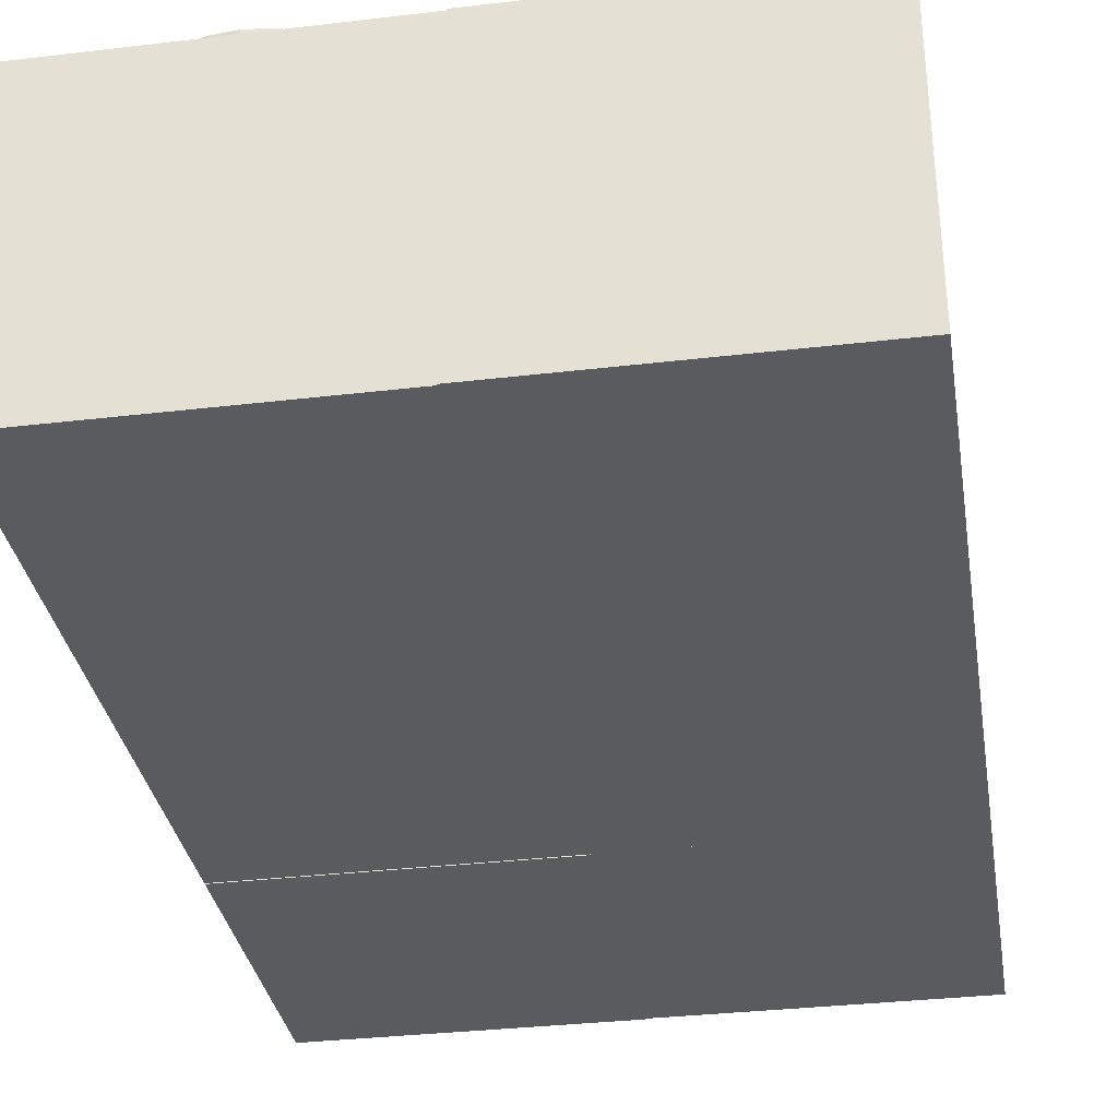
<metadata>
{"format":"obj","ext":"obj","renderer":"f3d","projection":"perspective","resolution":1024,"background":"white","views":[{"elev":-33.3,"azim":9.2,"up":"+Y"}]}
</metadata>
<code>
o Cube.007
v 5 0 10
v 5 0 15
v -0 0 15
v 1e-06 0 10
v 5 5 10
v 5 5 15
v -1e-06 5 15
v 0 5 10
v 2.527 1.804 10.55
v 2.527 5.654 10.55
v 2.902 1.804 10.59
v 2.902 5.654 10.59
v 3.263 1.804 10.7
v 3.263 5.654 10.7
v 3.596 1.804 10.88
v 3.596 5.654 10.88
v 3.888 1.804 11.12
v 3.888 5.654 11.12
v 4.127 1.804 11.41
v 4.127 5.654 11.41
v 4.305 1.804 11.74
v 4.305 5.654 11.74
v 4.414 1.804 12.1
v 4.414 5.654 12.1
v 4.451 1.804 12.48
v 4.451 5.654 12.48
v 4.414 1.804 12.85
v 4.414 5.654 12.85
v 4.305 1.804 13.22
v 4.305 5.654 13.22
v 4.127 1.804 13.55
v 4.127 5.654 13.55
v 3.888 1.804 13.84
v 3.888 5.654 13.84
v 3.596 1.804 14.08
v 3.596 5.654 14.08
v 3.263 1.804 14.26
v 3.263 5.654 14.26
v 2.902 1.804 14.37
v 2.902 5.654 14.37
v 2.527 1.804 14.4
v 2.527 5.654 14.4
v 2.151 1.804 14.37
v 2.151 5.654 14.37
v 1.79 1.804 14.26
v 1.79 5.654 14.26
v 1.458 1.804 14.08
v 1.458 5.654 14.08
v 1.166 1.804 13.84
v 1.166 5.654 13.84
v 0.9267 1.804 13.55
v 0.9267 5.654 13.55
v 0.7489 1.804 13.22
v 0.7489 5.654 13.22
v 0.6394 1.804 12.85
v 0.6394 5.654 12.85
v 0.6024 1.804 12.48
v 0.6024 5.654 12.48
v 0.6394 1.804 12.1
v 0.6394 5.654 12.1
v 0.7489 1.804 11.74
v 0.7489 5.654 11.74
v 0.9267 1.804 11.41
v 0.9267 5.654 11.41
v 1.166 1.804 11.12
v 1.166 5.654 11.12
v 1.458 1.804 10.88
v 1.458 5.654 10.88
v 1.79 1.804 10.7
v 1.79 5.654 10.7
v 2.151 1.804 10.59
v 2.151 5.654 10.59
f 2 4 1
f 8 6 5
f 5 2 1
f 6 3 2
f 7 4 3
f 1 8 5
f 10 11 9
f 12 13 11
f 14 15 13
f 16 17 15
f 18 19 17
f 20 21 19
f 22 23 21
f 24 25 23
f 26 27 25
f 28 29 27
f 30 31 29
f 32 33 31
f 34 35 33
f 36 37 35
f 38 39 37
f 40 41 39
f 42 43 41
f 44 45 43
f 46 47 45
f 48 49 47
f 50 51 49
f 52 53 51
f 54 55 53
f 56 57 55
f 58 59 57
f 60 61 59
f 62 63 61
f 64 65 63
f 66 67 65
f 68 69 67
f 38 30 14
f 70 71 69
f 72 9 71
f 39 55 23
f 2 3 4
f 8 7 6
f 5 6 2
f 6 7 3
f 7 8 4
f 1 4 8
f 10 12 11
f 12 14 13
f 14 16 15
f 16 18 17
f 18 20 19
f 20 22 21
f 22 24 23
f 24 26 25
f 26 28 27
f 28 30 29
f 30 32 31
f 32 34 33
f 34 36 35
f 36 38 37
f 38 40 39
f 40 42 41
f 42 44 43
f 44 46 45
f 46 48 47
f 48 50 49
f 50 52 51
f 52 54 53
f 54 56 55
f 56 58 57
f 58 60 59
f 60 62 61
f 62 64 63
f 64 66 65
f 66 68 67
f 68 70 69
f 14 12 10
f 10 72 14
f 70 68 66
f 66 64 62
f 62 60 58
f 58 56 62
f 54 52 46
f 50 48 46
f 46 44 38
f 42 40 38
f 38 36 34
f 34 32 38
f 30 28 26
f 26 24 22
f 22 20 14
f 18 16 14
f 14 72 70
f 70 66 14
f 62 56 54
f 52 50 46
f 44 42 38
f 38 32 30
f 30 26 14
f 20 18 14
f 14 66 62
f 62 54 46
f 46 38 14
f 26 22 14
f 14 62 46
f 70 72 71
f 72 10 9
f 71 9 11
f 11 13 71
f 15 17 19
f 19 21 23
f 23 25 27
f 27 29 31
f 31 33 35
f 35 37 31
f 39 41 43
f 43 45 47
f 47 49 51
f 51 53 55
f 55 57 59
f 59 61 63
f 63 65 71
f 67 69 71
f 71 13 15
f 15 19 23
f 23 27 31
f 31 37 39
f 39 43 55
f 47 51 55
f 55 59 63
f 65 67 71
f 71 15 23
f 23 31 39
f 43 47 55
f 55 63 71
f 71 23 55
o Cube.004
v 10 0 10.02
v 10 0 15.02
v 5 0 15.02
v 5 0 10.02
v 10 5 10.02
v 10 5 15.02
v 5 5 15.02
v 5 5 10.02
v 7.527 1.804 10.58
v 7.527 5.654 10.58
v 7.902 1.804 10.61
v 7.902 5.654 10.61
v 8.263 1.804 10.72
v 8.263 5.654 10.72
v 8.596 1.804 10.9
v 8.596 5.654 10.9
v 8.888 1.804 11.14
v 8.888 5.654 11.14
v 9.127 1.804 11.43
v 9.127 5.654 11.43
v 9.305 1.804 11.76
v 9.305 5.654 11.76
v 9.414 1.804 12.13
v 9.414 5.654 12.13
v 9.451 1.804 12.5
v 9.451 5.654 12.5
v 9.414 1.804 12.88
v 9.414 5.654 12.88
v 9.305 1.804 13.24
v 9.305 5.654 13.24
v 9.127 1.804 13.57
v 9.127 5.654 13.57
v 8.888 1.804 13.86
v 8.888 5.654 13.86
v 8.596 1.804 14.1
v 8.596 5.654 14.1
v 8.263 1.804 14.28
v 8.263 5.654 14.28
v 7.902 1.804 14.39
v 7.902 5.654 14.39
v 7.527 1.804 14.43
v 7.527 5.654 14.43
v 7.151 1.804 14.39
v 7.151 5.654 14.39
v 6.79 1.804 14.28
v 6.79 5.654 14.28
v 6.458 1.804 14.1
v 6.458 5.654 14.1
v 6.166 1.804 13.86
v 6.166 5.654 13.86
v 5.927 1.804 13.57
v 5.927 5.654 13.57
v 5.749 1.804 13.24
v 5.749 5.654 13.24
v 5.639 1.804 12.88
v 5.639 5.654 12.88
v 5.602 1.804 12.5
v 5.602 5.654 12.5
v 5.639 1.804 12.13
v 5.639 5.654 12.13
v 5.749 1.804 11.76
v 5.749 5.654 11.76
v 5.927 1.804 11.43
v 5.927 5.654 11.43
v 6.166 1.804 11.14
v 6.166 5.654 11.14
v 6.458 1.804 10.9
v 6.458 5.654 10.9
v 6.79 1.804 10.72
v 6.79 5.654 10.72
v 7.151 1.804 10.61
v 7.151 5.654 10.61
f 73 75 76
f 80 78 77
f 77 74 73
f 78 75 74
f 75 80 76
f 73 80 77
f 82 83 81
f 84 85 83
f 86 87 85
f 88 89 87
f 90 91 89
f 92 93 91
f 94 95 93
f 96 97 95
f 98 99 97
f 100 101 99
f 102 103 101
f 104 105 103
f 106 107 105
f 108 109 107
f 110 111 109
f 112 113 111
f 114 115 113
f 116 117 115
f 118 119 117
f 120 121 119
f 122 123 121
f 124 125 123
f 126 127 125
f 128 129 127
f 130 131 129
f 132 133 131
f 134 135 133
f 136 137 135
f 138 139 137
f 140 141 139
f 118 94 86
f 142 143 141
f 144 81 143
f 111 127 95
f 73 74 75
f 80 79 78
f 77 78 74
f 78 79 75
f 75 79 80
f 73 76 80
f 82 84 83
f 84 86 85
f 86 88 87
f 88 90 89
f 90 92 91
f 92 94 93
f 94 96 95
f 96 98 97
f 98 100 99
f 100 102 101
f 102 104 103
f 104 106 105
f 106 108 107
f 108 110 109
f 110 112 111
f 112 114 113
f 114 116 115
f 116 118 117
f 118 120 119
f 120 122 121
f 122 124 123
f 124 126 125
f 126 128 127
f 128 130 129
f 130 132 131
f 132 134 133
f 134 136 135
f 136 138 137
f 138 140 139
f 140 142 141
f 86 84 82
f 82 144 142
f 142 140 138
f 138 136 142
f 134 132 126
f 130 128 126
f 126 124 122
f 122 120 118
f 118 116 110
f 114 112 110
f 110 108 106
f 106 104 102
f 102 100 98
f 98 96 102
f 94 92 90
f 90 88 94
f 86 82 134
f 142 136 134
f 132 130 126
f 126 122 134
f 116 114 110
f 110 106 118
f 102 96 94
f 94 88 86
f 82 142 134
f 134 122 118
f 118 106 102
f 102 94 118
f 86 134 118
f 142 144 143
f 144 82 81
f 143 81 87
f 83 85 87
f 87 89 91
f 91 93 87
f 95 97 103
f 99 101 103
f 103 105 107
f 107 109 111
f 111 113 115
f 115 117 119
f 119 121 127
f 123 125 127
f 127 129 131
f 131 133 135
f 135 137 143
f 139 141 143
f 81 83 87
f 87 93 95
f 97 99 103
f 103 107 95
f 111 115 127
f 121 123 127
f 127 131 143
f 137 139 143
f 143 87 95
f 95 107 111
f 115 119 127
f 131 135 143
f 143 95 127
o Cube.003
v 10 0 0.02236
v 10 0 5.022
v 5 0 5.022
v 5 0 0.02236
v 10 5 0.02236
v 10 5 5.022
v 5 5 5.022
v 5 5 0.02236
v 7.527 1.804 0.5765
v 7.527 5.654 0.5765
v 7.902 1.804 0.6134
v 7.902 5.654 0.6134
v 8.263 1.804 0.723
v 8.263 5.654 0.723
v 8.596 1.804 0.9008
v 8.596 5.654 0.9008
v 8.888 1.804 1.14
v 8.888 5.654 1.14
v 9.127 1.804 1.432
v 9.127 5.654 1.432
v 9.305 1.804 1.765
v 9.305 5.654 1.765
v 9.414 1.804 2.126
v 9.414 5.654 2.126
v 9.451 1.804 2.501
v 9.451 5.654 2.501
v 9.414 1.804 2.876
v 9.414 5.654 2.876
v 9.305 1.804 3.237
v 9.305 5.654 3.237
v 9.127 1.804 3.57
v 9.127 5.654 3.57
v 8.888 1.804 3.862
v 8.888 5.654 3.862
v 8.596 1.804 4.101
v 8.596 5.654 4.101
v 8.263 1.804 4.279
v 8.263 5.654 4.279
v 7.902 1.804 4.389
v 7.902 5.654 4.389
v 7.527 1.804 4.426
v 7.527 5.654 4.426
v 7.151 1.804 4.389
v 7.151 5.654 4.389
v 6.79 1.804 4.279
v 6.79 5.654 4.279
v 6.458 1.804 4.101
v 6.458 5.654 4.101
v 6.166 1.804 3.862
v 6.166 5.654 3.862
v 5.927 1.804 3.57
v 5.927 5.654 3.57
v 5.749 1.804 3.237
v 5.749 5.654 3.237
v 5.639 1.804 2.876
v 5.639 5.654 2.876
v 5.602 1.804 2.501
v 5.602 5.654 2.501
v 5.639 1.804 2.126
v 5.639 5.654 2.126
v 5.749 1.804 1.765
v 5.749 5.654 1.765
v 5.927 1.804 1.432
v 5.927 5.654 1.432
v 6.166 1.804 1.14
v 6.166 5.654 1.14
v 6.458 1.804 0.9008
v 6.458 5.654 0.9008
v 6.79 1.804 0.723
v 6.79 5.654 0.723
v 7.151 1.804 0.6134
v 7.151 5.654 0.6134
f 145 147 148
f 152 150 149
f 149 146 145
f 150 147 146
f 151 148 147
f 145 152 149
f 154 155 153
f 156 157 155
f 158 159 157
f 160 161 159
f 162 163 161
f 164 165 163
f 166 167 165
f 168 169 167
f 170 171 169
f 172 173 171
f 174 175 173
f 176 177 175
f 178 179 177
f 180 181 179
f 182 183 181
f 184 185 183
f 186 187 185
f 188 189 187
f 190 191 189
f 192 193 191
f 194 195 193
f 196 197 195
f 198 199 197
f 200 201 199
f 202 203 201
f 204 205 203
f 206 207 205
f 208 209 207
f 210 211 209
f 212 213 211
f 190 166 158
f 214 215 213
f 216 153 215
f 183 199 215
f 145 146 147
f 152 151 150
f 149 150 146
f 150 151 147
f 151 152 148
f 145 148 152
f 154 156 155
f 156 158 157
f 158 160 159
f 160 162 161
f 162 164 163
f 164 166 165
f 166 168 167
f 168 170 169
f 170 172 171
f 172 174 173
f 174 176 175
f 176 178 177
f 178 180 179
f 180 182 181
f 182 184 183
f 184 186 185
f 186 188 187
f 188 190 189
f 190 192 191
f 192 194 193
f 194 196 195
f 196 198 197
f 198 200 199
f 200 202 201
f 202 204 203
f 204 206 205
f 206 208 207
f 208 210 209
f 210 212 211
f 212 214 213
f 158 156 154
f 154 216 158
f 214 212 210
f 210 208 214
f 206 204 198
f 202 200 198
f 198 196 194
f 194 192 198
f 190 188 182
f 186 184 182
f 182 180 178
f 178 176 182
f 174 172 170
f 170 168 174
f 166 164 162
f 162 160 166
f 158 216 214
f 214 208 206
f 204 202 198
f 198 192 190
f 188 186 182
f 182 176 174
f 174 168 166
f 166 160 158
f 158 214 190
f 206 198 190
f 190 182 174
f 174 166 190
f 214 206 190
f 214 216 215
f 216 154 153
f 215 153 155
f 155 157 159
f 159 161 163
f 163 165 159
f 167 169 175
f 171 173 175
f 175 177 179
f 179 181 175
f 183 185 187
f 187 189 191
f 191 193 195
f 195 197 191
f 199 201 203
f 203 205 207
f 207 209 211
f 211 213 215
f 215 155 159
f 159 165 167
f 169 171 175
f 175 181 183
f 183 187 199
f 191 197 199
f 199 203 215
f 207 211 215
f 215 159 167
f 167 175 183
f 187 191 199
f 203 207 215
f 215 167 183
o Cube.002
v 10 0 5.022
v 10 0 10.02
v 5 0 10.02
v 5 0 5.022
v 10 5 5.022
v 10 5 10.02
v 5 5 10.02
v 5 5 5.022
v 7.527 1.804 5.576
v 7.527 5.654 5.576
v 7.902 1.804 5.613
v 7.902 5.654 5.613
v 8.263 1.804 5.723
v 8.263 5.654 5.723
v 8.596 1.804 5.901
v 8.596 5.654 5.901
v 8.888 1.804 6.14
v 8.888 5.654 6.14
v 9.127 1.804 6.432
v 9.127 5.654 6.432
v 9.305 1.804 6.765
v 9.305 5.654 6.765
v 9.414 1.804 7.126
v 9.414 5.654 7.126
v 9.451 1.804 7.501
v 9.451 5.654 7.501
v 9.414 1.804 7.876
v 9.414 5.654 7.876
v 9.305 1.804 8.237
v 9.305 5.654 8.237
v 9.127 1.804 8.57
v 9.127 5.654 8.57
v 8.888 1.804 8.862
v 8.888 5.654 8.862
v 8.596 1.804 9.101
v 8.596 5.654 9.101
v 8.263 1.804 9.279
v 8.263 5.654 9.279
v 7.902 1.804 9.389
v 7.902 5.654 9.389
v 7.527 1.804 9.426
v 7.527 5.654 9.426
v 7.151 1.804 9.389
v 7.151 5.654 9.389
v 6.79 1.804 9.279
v 6.79 5.654 9.279
v 6.458 1.804 9.101
v 6.458 5.654 9.101
v 6.166 1.804 8.862
v 6.166 5.654 8.862
v 5.927 1.804 8.57
v 5.927 5.654 8.57
v 5.749 1.804 8.237
v 5.749 5.654 8.237
v 5.639 1.804 7.876
v 5.639 5.654 7.876
v 5.602 1.804 7.501
v 5.602 5.654 7.501
v 5.639 1.804 7.126
v 5.639 5.654 7.126
v 5.749 1.804 6.765
v 5.749 5.654 6.765
v 5.927 1.804 6.432
v 5.927 5.654 6.432
v 6.166 1.804 6.14
v 6.166 5.654 6.14
v 6.458 1.804 5.901
v 6.458 5.654 5.901
v 6.79 1.804 5.723
v 6.79 5.654 5.723
v 7.151 1.804 5.613
v 7.151 5.654 5.613
f 217 219 220
f 224 222 221
f 221 218 217
f 222 219 218
f 219 224 220
f 217 224 221
f 226 227 225
f 228 229 227
f 230 231 229
f 232 233 231
f 234 235 233
f 236 237 235
f 238 239 237
f 240 241 239
f 242 243 241
f 244 245 243
f 246 247 245
f 248 249 247
f 250 251 249
f 252 253 251
f 254 255 253
f 256 257 255
f 258 259 257
f 260 261 259
f 262 263 261
f 264 265 263
f 266 267 265
f 268 269 267
f 270 271 269
f 272 273 271
f 274 275 273
f 276 277 275
f 278 279 277
f 280 281 279
f 282 283 281
f 284 285 283
f 262 238 230
f 286 287 285
f 288 225 287
f 255 271 239
f 217 218 219
f 224 223 222
f 221 222 218
f 222 223 219
f 219 223 224
f 217 220 224
f 226 228 227
f 228 230 229
f 230 232 231
f 232 234 233
f 234 236 235
f 236 238 237
f 238 240 239
f 240 242 241
f 242 244 243
f 244 246 245
f 246 248 247
f 248 250 249
f 250 252 251
f 252 254 253
f 254 256 255
f 256 258 257
f 258 260 259
f 260 262 261
f 262 264 263
f 264 266 265
f 266 268 267
f 268 270 269
f 270 272 271
f 272 274 273
f 274 276 275
f 276 278 277
f 278 280 279
f 280 282 281
f 282 284 283
f 284 286 285
f 230 228 226
f 226 288 230
f 286 284 282
f 282 280 278
f 278 276 270
f 274 272 270
f 270 268 266
f 266 264 262
f 262 260 254
f 258 256 254
f 254 252 250
f 250 248 246
f 246 244 242
f 242 240 246
f 238 236 234
f 234 232 238
f 230 288 286
f 286 282 230
f 276 274 270
f 270 266 262
f 260 258 254
f 254 250 262
f 246 240 238
f 238 232 230
f 230 282 278
f 278 270 230
f 262 250 246
f 246 238 262
f 230 270 262
f 286 288 287
f 288 226 225
f 287 225 227
f 227 229 287
f 231 233 235
f 235 237 239
f 239 241 247
f 243 245 247
f 247 249 251
f 251 253 255
f 255 257 259
f 259 261 263
f 263 265 271
f 267 269 271
f 271 273 275
f 275 277 279
f 279 281 287
f 283 285 287
f 287 229 231
f 231 235 239
f 241 243 247
f 247 251 239
f 255 259 271
f 265 267 271
f 271 275 287
f 281 283 287
f 287 231 239
f 239 251 255
f 259 263 271
f 275 279 287
f 287 239 271
o Cube.001
v 5 0 5.022
v 5 0 10.02
v -0 0 10.02
v 1e-06 0 5.022
v 5 5 5.022
v 5 5 10.02
v -1e-06 5 10.02
v 0 5 5.022
v 2.527 1.804 5.576
v 2.527 5.654 5.576
v 2.902 1.804 5.613
v 2.902 5.654 5.613
v 3.263 1.804 5.723
v 3.263 5.654 5.723
v 3.596 1.804 5.901
v 3.596 5.654 5.901
v 3.888 1.804 6.14
v 3.888 5.654 6.14
v 4.127 1.804 6.432
v 4.127 5.654 6.432
v 4.305 1.804 6.765
v 4.305 5.654 6.765
v 4.414 1.804 7.126
v 4.414 5.654 7.126
v 4.451 1.804 7.501
v 4.451 5.654 7.501
v 4.414 1.804 7.876
v 4.414 5.654 7.876
v 4.305 1.804 8.237
v 4.305 5.654 8.237
v 4.127 1.804 8.57
v 4.127 5.654 8.57
v 3.888 1.804 8.862
v 3.888 5.654 8.862
v 3.596 1.804 9.101
v 3.596 5.654 9.101
v 3.263 1.804 9.279
v 3.263 5.654 9.279
v 2.902 1.804 9.389
v 2.902 5.654 9.389
v 2.527 1.804 9.426
v 2.527 5.654 9.426
v 2.151 1.804 9.389
v 2.151 5.654 9.389
v 1.79 1.804 9.279
v 1.79 5.654 9.279
v 1.458 1.804 9.101
v 1.458 5.654 9.101
v 1.166 1.804 8.862
v 1.166 5.654 8.862
v 0.9267 1.804 8.57
v 0.9267 5.654 8.57
v 0.7489 1.804 8.237
v 0.7489 5.654 8.237
v 0.6394 1.804 7.876
v 0.6394 5.654 7.876
v 0.6024 1.804 7.501
v 0.6024 5.654 7.501
v 0.6394 1.804 7.126
v 0.6394 5.654 7.126
v 0.7489 1.804 6.765
v 0.7489 5.654 6.765
v 0.9267 1.804 6.432
v 0.9267 5.654 6.432
v 1.166 1.804 6.14
v 1.166 5.654 6.14
v 1.458 1.804 5.901
v 1.458 5.654 5.901
v 1.79 1.804 5.723
v 1.79 5.654 5.723
v 2.151 1.804 5.613
v 2.151 5.654 5.613
f 289 291 292
f 296 294 293
f 293 290 289
f 294 291 290
f 291 296 292
f 289 296 293
f 298 299 297
f 300 301 299
f 302 303 301
f 304 305 303
f 306 307 305
f 308 309 307
f 310 311 309
f 312 313 311
f 314 315 313
f 316 317 315
f 318 319 317
f 320 321 319
f 322 323 321
f 324 325 323
f 326 327 325
f 328 329 327
f 330 331 329
f 332 333 331
f 334 335 333
f 336 337 335
f 338 339 337
f 340 341 339
f 342 343 341
f 344 345 343
f 346 347 345
f 348 349 347
f 350 351 349
f 352 353 351
f 354 355 353
f 356 357 355
f 334 318 302
f 358 359 357
f 360 297 359
f 327 343 311
f 289 290 291
f 296 295 294
f 293 294 290
f 294 295 291
f 291 295 296
f 289 292 296
f 298 300 299
f 300 302 301
f 302 304 303
f 304 306 305
f 306 308 307
f 308 310 309
f 310 312 311
f 312 314 313
f 314 316 315
f 316 318 317
f 318 320 319
f 320 322 321
f 322 324 323
f 324 326 325
f 326 328 327
f 328 330 329
f 330 332 331
f 332 334 333
f 334 336 335
f 336 338 337
f 338 340 339
f 340 342 341
f 342 344 343
f 344 346 345
f 346 348 347
f 348 350 349
f 350 352 351
f 352 354 353
f 354 356 355
f 356 358 357
f 302 300 298
f 298 360 302
f 358 356 354
f 354 352 350
f 350 348 346
f 346 344 350
f 342 340 338
f 338 336 334
f 334 332 326
f 330 328 326
f 326 324 322
f 322 320 318
f 318 316 314
f 314 312 310
f 310 308 302
f 306 304 302
f 302 360 358
f 358 354 302
f 350 344 342
f 342 338 350
f 332 330 326
f 326 322 334
f 318 314 302
f 308 306 302
f 302 354 350
f 350 338 334
f 334 322 318
f 314 310 302
f 302 350 334
f 358 360 359
f 360 298 297
f 359 297 299
f 299 301 359
f 303 305 307
f 307 309 311
f 311 313 319
f 315 317 319
f 319 321 323
f 323 325 327
f 327 329 331
f 331 333 335
f 335 337 343
f 339 341 343
f 343 345 347
f 347 349 351
f 351 353 359
f 355 357 359
f 359 301 303
f 303 307 311
f 313 315 319
f 319 323 311
f 327 331 343
f 337 339 343
f 343 347 351
f 353 355 359
f 359 303 311
f 311 323 327
f 331 335 343
f 343 351 359
f 359 311 343
o Cube
v 5 0 0
v 5 0 5
v -0 0 5
v 1e-06 0 -1e-06
v 5 5 1e-06
v 5 5 5
v -1e-06 5 5
v 0 5 0
v 2.527 1.804 0.5541
v 2.527 5.654 0.5541
v 2.902 1.804 0.5911
v 2.902 5.654 0.5911
v 3.263 1.804 0.7006
v 3.263 5.654 0.7006
v 3.596 1.804 0.8784
v 3.596 5.654 0.8784
v 3.888 1.804 1.118
v 3.888 5.654 1.118
v 4.127 1.804 1.409
v 4.127 5.654 1.409
v 4.305 1.804 1.742
v 4.305 5.654 1.742
v 4.414 1.804 2.103
v 4.414 5.654 2.103
v 4.451 1.804 2.479
v 4.451 5.654 2.479
v 4.414 1.804 2.854
v 4.414 5.654 2.854
v 4.305 1.804 3.215
v 4.305 5.654 3.215
v 4.127 1.804 3.548
v 4.127 5.654 3.548
v 3.888 1.804 3.839
v 3.888 5.654 3.839
v 3.596 1.804 4.079
v 3.596 5.654 4.079
v 3.263 1.804 4.257
v 3.263 5.654 4.257
v 2.902 1.804 4.366
v 2.902 5.654 4.366
v 2.527 1.804 4.403
v 2.527 5.654 4.403
v 2.151 1.804 4.366
v 2.151 5.654 4.366
v 1.79 1.804 4.257
v 1.79 5.654 4.257
v 1.458 1.804 4.079
v 1.458 5.654 4.079
v 1.166 1.804 3.839
v 1.166 5.654 3.839
v 0.9267 1.804 3.548
v 0.9267 5.654 3.548
v 0.7489 1.804 3.215
v 0.7489 5.654 3.215
v 0.6394 1.804 2.854
v 0.6394 5.654 2.854
v 0.6024 1.804 2.479
v 0.6024 5.654 2.479
v 0.6394 1.804 2.103
v 0.6394 5.654 2.103
v 0.7489 1.804 1.742
v 0.7489 5.654 1.742
v 0.9267 1.804 1.409
v 0.9267 5.654 1.409
v 1.166 1.804 1.118
v 1.166 5.654 1.118
v 1.458 1.804 0.8784
v 1.458 5.654 0.8784
v 1.79 1.804 0.7006
v 1.79 5.654 0.7006
v 2.151 1.804 0.5911
v 2.151 5.654 0.5911
f 361 363 364
f 368 366 365
f 365 362 361
f 366 363 362
f 367 364 363
f 361 368 365
f 370 371 369
f 372 373 371
f 374 375 373
f 376 377 375
f 378 379 377
f 380 381 379
f 382 383 381
f 384 385 383
f 386 387 385
f 388 389 387
f 390 391 389
f 392 393 391
f 394 395 393
f 396 397 395
f 398 399 397
f 400 401 399
f 402 403 401
f 404 405 403
f 406 407 405
f 408 409 407
f 410 411 409
f 412 413 411
f 414 415 413
f 416 417 415
f 418 419 417
f 420 421 419
f 422 423 421
f 424 425 423
f 426 427 425
f 428 429 427
f 406 382 374
f 430 431 429
f 432 369 431
f 399 415 383
f 361 362 363
f 368 367 366
f 365 366 362
f 366 367 363
f 367 368 364
f 361 364 368
f 370 372 371
f 372 374 373
f 374 376 375
f 376 378 377
f 378 380 379
f 380 382 381
f 382 384 383
f 384 386 385
f 386 388 387
f 388 390 389
f 390 392 391
f 392 394 393
f 394 396 395
f 396 398 397
f 398 400 399
f 400 402 401
f 402 404 403
f 404 406 405
f 406 408 407
f 408 410 409
f 410 412 411
f 412 414 413
f 414 416 415
f 416 418 417
f 418 420 419
f 420 422 421
f 422 424 423
f 424 426 425
f 426 428 427
f 428 430 429
f 374 372 370
f 370 432 374
f 430 428 426
f 426 424 430
f 422 420 418
f 418 416 422
f 414 412 410
f 410 408 414
f 406 404 398
f 402 400 398
f 398 396 394
f 394 392 398
f 390 388 386
f 386 384 390
f 382 380 374
f 378 376 374
f 374 432 430
f 430 424 422
f 422 416 414
f 414 408 406
f 404 402 398
f 398 392 390
f 390 384 382
f 380 378 374
f 374 430 422
f 422 414 406
f 406 398 390
f 390 382 406
f 374 422 406
f 430 432 431
f 432 370 369
f 431 369 371
f 371 373 431
f 375 377 379
f 379 381 383
f 383 385 391
f 387 389 391
f 391 393 395
f 395 397 399
f 399 401 403
f 403 405 407
f 407 409 411
f 411 413 407
f 415 417 419
f 419 421 415
f 423 425 427
f 427 429 431
f 431 373 375
f 375 379 383
f 385 387 391
f 391 395 399
f 399 403 415
f 407 413 415
f 415 421 423
f 423 427 415
f 431 375 383
f 383 391 399
f 403 407 415
f 415 427 431
f 431 383 415

</code>
